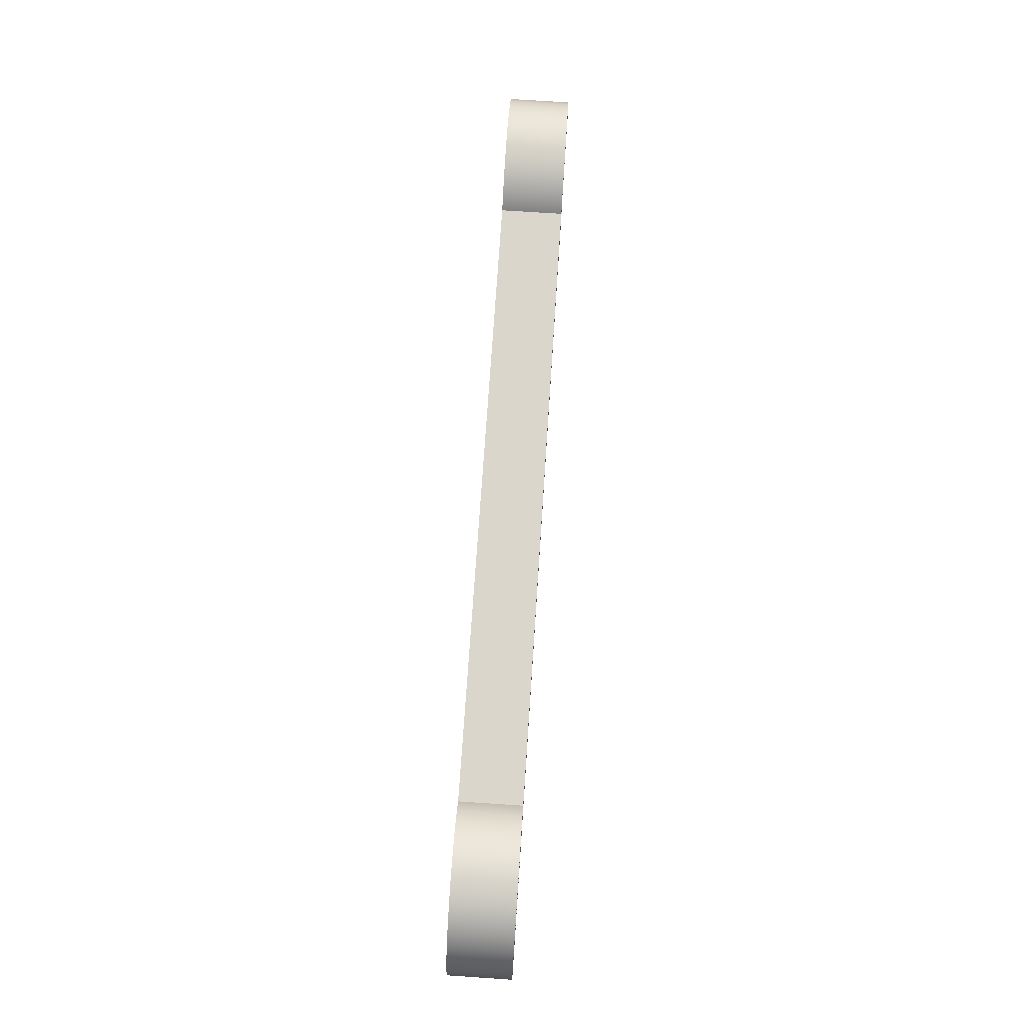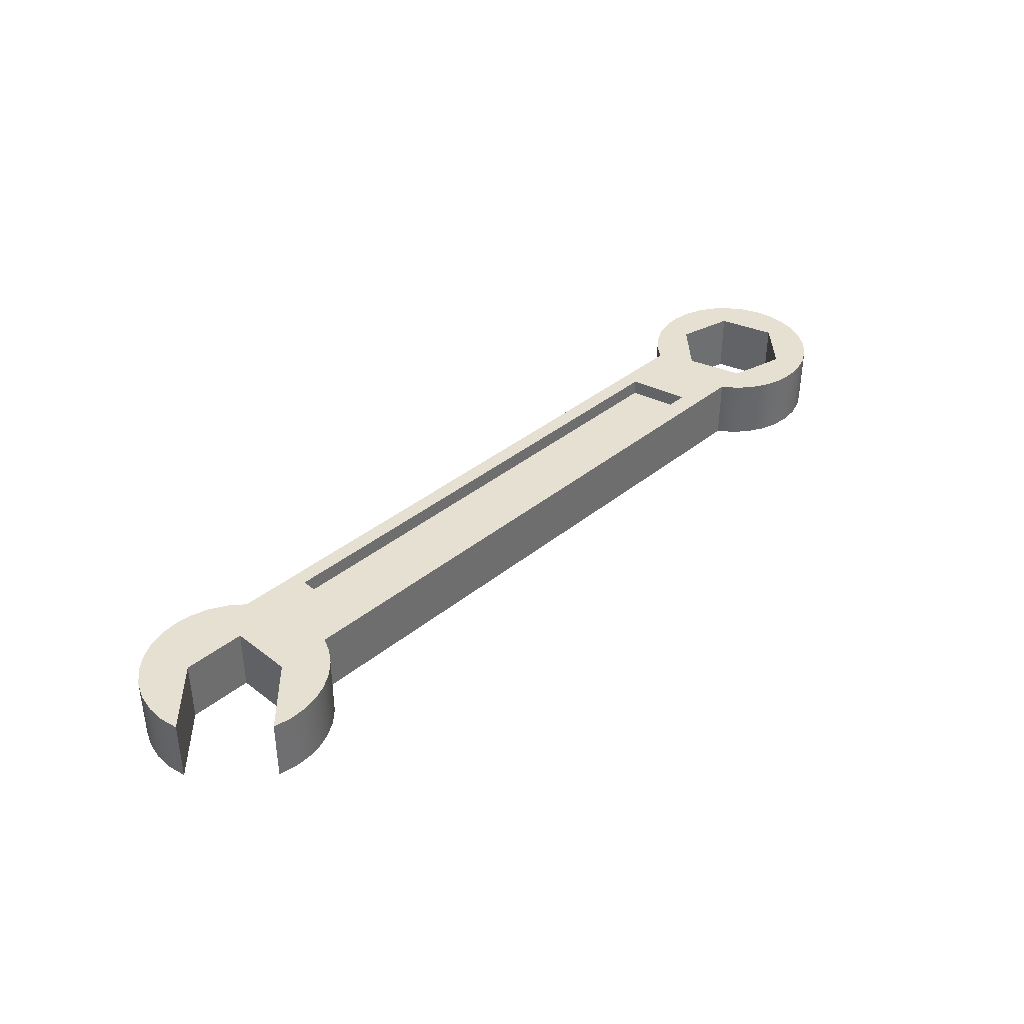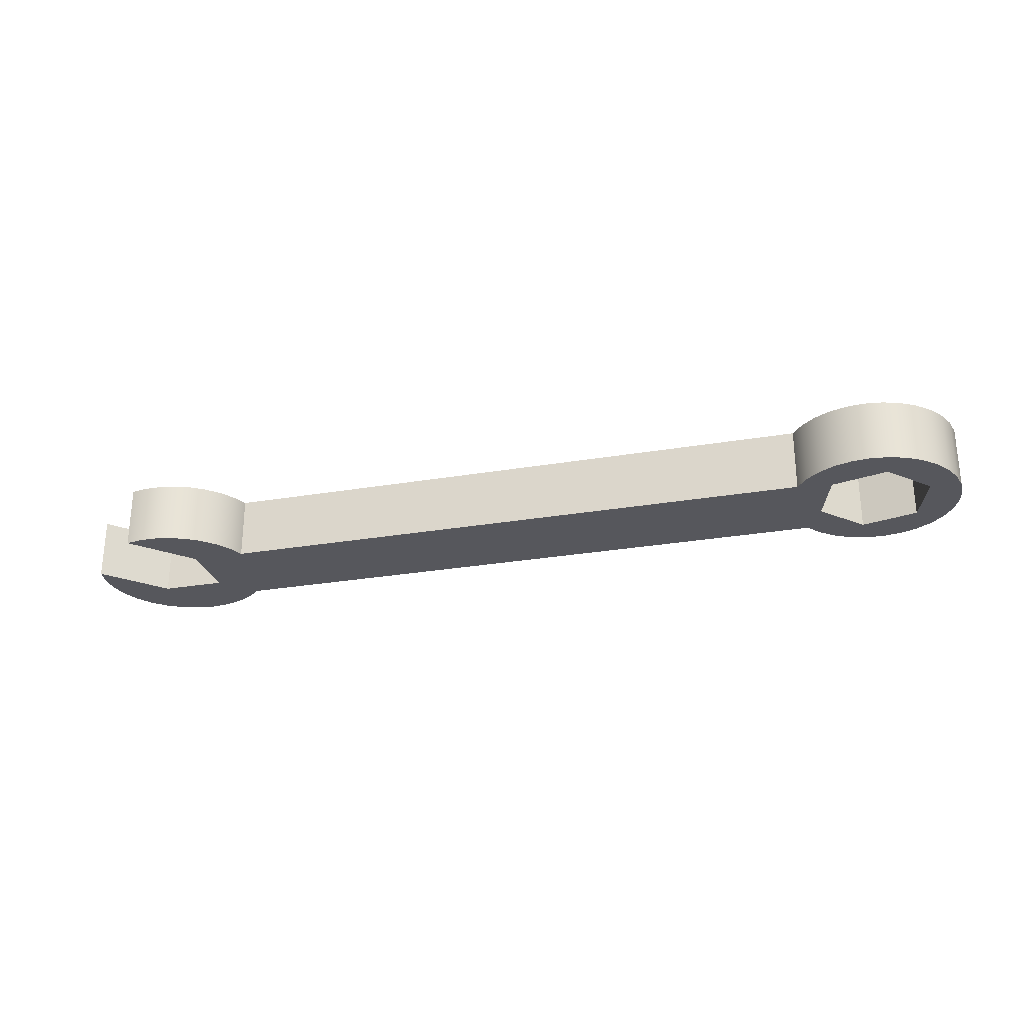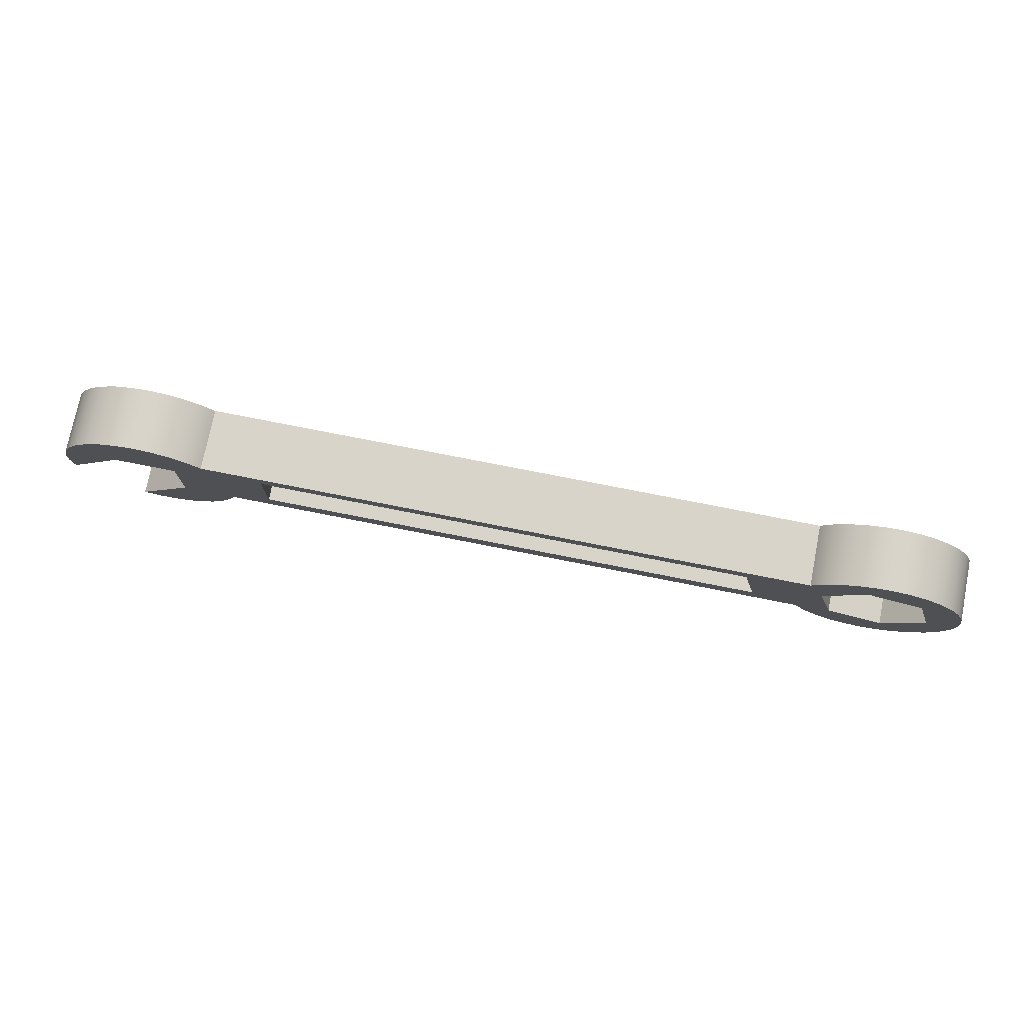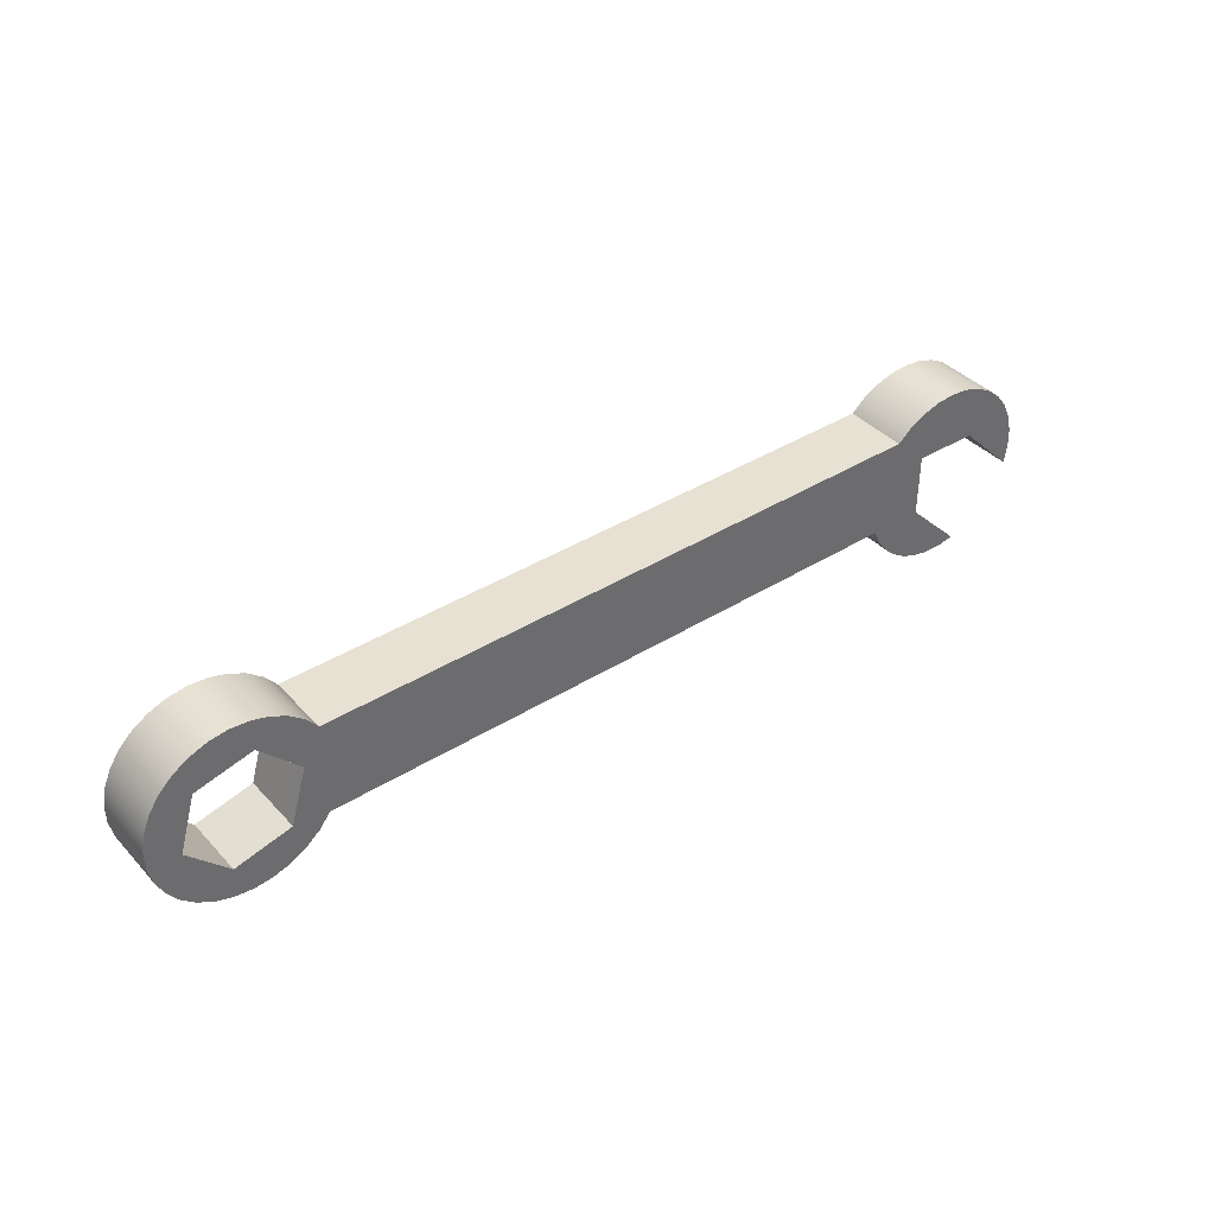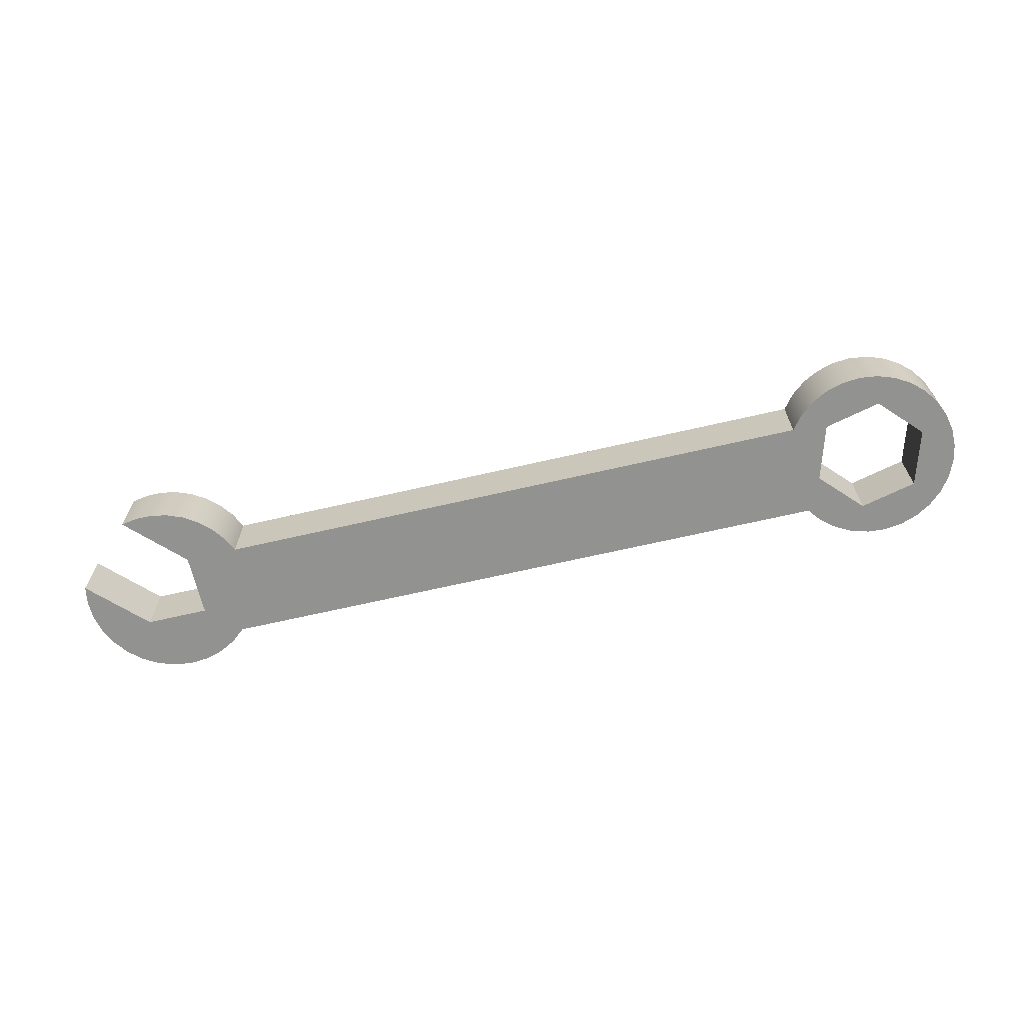
<metadata>
{"format":"obj","ext":"obj","renderer":"f3d","projection":"perspective","resolution":1024,"background":"white","views":[{"elev":73.5,"azim":-86.2,"up":"+Z"},{"elev":38.3,"azim":134.4,"up":"+Y"},{"elev":-27.6,"azim":-165.3,"up":"+Y"},{"elev":75.1,"azim":-168.8,"up":"+Z"},{"elev":39.5,"azim":-37.8,"up":"+Z"},{"elev":-66.3,"azim":-166.9,"up":"+Y"}]}
</metadata>
<code>
v -0.9076 1 1.626
v -0.2731 1 0.9557
v -0.2731 0 0.9557
v -0.9076 0 1.626
v -0.2731 1 0.9557
v -0.536 1 0.07125
v -0.536 0 0.07125
v -0.2731 0 0.9557
v -0.536 1 0.07125
v -1.433 1 -0.1433
v -1.433 0 -0.1433
v -0.536 0 0.07125
v -1.433 1 -0.1433
v -2.068 1 0.5266
v -2.068 0 0.5266
v -1.433 0 -0.1433
v -2.068 1 0.5266
v -1.805 1 1.411
v -1.805 0 1.411
v -2.068 0 0.5266
v -1.805 1 1.411
v -0.9076 1 1.626
v -0.9076 0 1.626
v -1.805 0 1.411
v 0 1 1.5
v -0.1799 1 1.723
v -0.4016 1 1.905
v -0.6558 1 2.038
v -0.9318 1 2.116
v -1.218 1 2.135
v -1.502 1 2.096
v -1.772 1 2
v -2.017 1 1.85
v -2.225 1 1.654
v -2.39 1 1.419
v -2.503 1 1.155
v -2.559 1 0.8741
v -2.557 1 0.5874
v -2.496 1 0.3071
v -2.379 1 0.04525
v -2.212 1 -0.1872
v -2 1 -0.3805
v -1.753 1 -0.5264
v -1.482 1 -0.6187
v -1.197 1 -0.6535
v -0.9112 1 -0.6295
v -0.6364 1 -0.5475
v -0.3842 1 -0.4111
v -0.1652 1 -0.226
v 0.01127 1 -3.331e-16
v 0.01127 0 -3.331e-16
v -0.1652 0 -0.226
v -0.3842 0 -0.4111
v -0.6364 0 -0.5475
v -0.9112 0 -0.6295
v -1.197 0 -0.6535
v -1.482 0 -0.6187
v -1.753 0 -0.5264
v -2 0 -0.3805
v -2.212 0 -0.1872
v -2.379 0 0.04525
v -2.496 0 0.3071
v -2.557 0 0.5874
v -2.559 0 0.8741
v -2.503 0 1.155
v -2.39 0 1.419
v -2.225 0 1.654
v -2.017 0 1.85
v -1.772 0 2
v -1.502 0 2.096
v -1.218 0 2.135
v -0.9318 0 2.116
v -0.6558 0 2.038
v -0.4016 0 1.905
v -0.1799 0 1.723
v 0 0 1.5
v 0.01127 0 -3.331e-16
v 0.01127 1 -3.331e-16
v 9.655 1 0
v 9.655 0 0
v 9 1 1.253
v 9 1 0.305
v 9 0.75 0.305
v 9 0.75 1.253
v 9 1 0.305
v 0.7811 1 0.305
v 0.7811 0.75 0.305
v 9 0.75 0.305
v 0.7811 1 0.305
v 1 1 1.253
v 1 0.75 1.253
v 0.7811 0.75 0.305
v 1 1 1.253
v 9 1 1.253
v 9 0.75 1.253
v 1 0.75 1.253
v 1 0.75 1.253
v 9 0.75 1.253
v 9 0.75 0.305
v 0.7811 0.75 0.305
v 11.38 1 -0.8831
v 10.5 1 0
v 10.5 0 0
v 11.38 0 -0.8831
v 10.5 1 0
v 10.5 1 1
v 10.5 0 1
v 10.5 0 0
v 10.5 1 1
v 11.5 1 1
v 11.5 0 1
v 10.5 0 1
v 11.5 1 1
v 12.38 1 0.1169
v 12.38 0 0.1169
v 11.5 0 1
v 12.38 0 0.1169
v 12.38 1 0.1169
v 12.43 1 0.4038
v 12.42 1 0.6947
v 12.35 1 0.9776
v 12.23 1 1.241
v 12.05 1 1.474
v 11.84 1 1.666
v 11.58 1 1.811
v 11.31 1 1.902
v 11.02 1 1.935
v 10.73 1 1.909
v 10.45 1 1.825
v 10.19 1 1.687
v 9.971 1 1.5
v 9.971 0 1.5
v 10.19 0 1.687
v 10.45 0 1.825
v 10.73 0 1.909
v 11.02 0 1.935
v 11.31 0 1.902
v 11.58 0 1.811
v 11.84 0 1.666
v 12.05 0 1.474
v 12.23 0 1.241
v 12.35 0 0.9776
v 12.42 0 0.6947
v 12.43 0 0.4038
v 11.38 1 -0.8831
v 11.38 0 -0.8831
v 11.12 0 -0.93
v 10.86 0 -0.9278
v 10.59 0 -0.8766
v 10.35 0 -0.778
v 10.12 0 -0.6355
v 9.928 0 -0.454
v 9.77 0 -0.2397
v 9.655 0 0
v 9.655 1 0
v 9.77 1 -0.2397
v 9.928 1 -0.454
v 10.12 1 -0.6355
v 10.35 1 -0.778
v 10.59 1 -0.8766
v 10.86 1 -0.9278
v 11.12 1 -0.93
v -0.9076 0 1.626
v -0.2731 0 0.9557
v -0.536 0 0.07125
v -1.433 0 -0.1433
v -2.068 0 0.5266
v -1.805 0 1.411
v 11.38 0 -0.8831
v 10.5 0 0
v 10.5 0 1
v 11.5 0 1
v 12.38 0 0.1169
v 12.43 0 0.4038
v 12.42 0 0.6947
v 12.35 0 0.9776
v 12.23 0 1.241
v 12.05 0 1.474
v 11.84 0 1.666
v 11.58 0 1.811
v 11.31 0 1.902
v 11.02 0 1.935
v 10.73 0 1.909
v 10.45 0 1.825
v 10.19 0 1.687
v 9.971 0 1.5
v 0 0 1.5
v -0.1799 0 1.723
v -0.4016 0 1.905
v -0.6558 0 2.038
v -0.9318 0 2.116
v -1.218 0 2.135
v -1.502 0 2.096
v -1.772 0 2
v -2.017 0 1.85
v -2.225 0 1.654
v -2.39 0 1.419
v -2.503 0 1.155
v -2.559 0 0.8741
v -2.557 0 0.5874
v -2.496 0 0.3071
v -2.379 0 0.04525
v -2.212 0 -0.1872
v -2 0 -0.3805
v -1.753 0 -0.5264
v -1.482 0 -0.6187
v -1.197 0 -0.6535
v -0.9112 0 -0.6295
v -0.6364 0 -0.5475
v -0.3842 0 -0.4111
v -0.1652 0 -0.226
v 0.01127 0 -3.331e-16
v 9.655 0 0
v 9.77 0 -0.2397
v 9.928 0 -0.454
v 10.12 0 -0.6355
v 10.35 0 -0.778
v 10.59 0 -0.8766
v 10.86 0 -0.9278
v 11.12 0 -0.93
v 9.971 0 1.5
v 9.971 1 1.5
v 0 1 1.5
v 0 0 1.5
v -0.2731 1 0.9557
v -0.9076 1 1.626
v -1.805 1 1.411
v -2.068 1 0.5266
v -1.433 1 -0.1433
v -0.536 1 0.07125
v 9 1 0.305
v 9 1 1.253
v 1 1 1.253
v 0.7811 1 0.305
v 10.5 1 0
v 11.38 1 -0.8831
v 11.12 1 -0.93
v 10.86 1 -0.9278
v 10.59 1 -0.8766
v 10.35 1 -0.778
v 10.12 1 -0.6355
v 9.928 1 -0.454
v 9.77 1 -0.2397
v 9.655 1 0
v 0.01127 1 -3.331e-16
v -0.1652 1 -0.226
v -0.3842 1 -0.4111
v -0.6364 1 -0.5475
v -0.9112 1 -0.6295
v -1.197 1 -0.6535
v -1.482 1 -0.6187
v -1.753 1 -0.5264
v -2 1 -0.3805
v -2.212 1 -0.1872
v -2.379 1 0.04525
v -2.496 1 0.3071
v -2.557 1 0.5874
v -2.559 1 0.8741
v -2.503 1 1.155
v -2.39 1 1.419
v -2.225 1 1.654
v -2.017 1 1.85
v -1.772 1 2
v -1.502 1 2.096
v -1.218 1 2.135
v -0.9318 1 2.116
v -0.6558 1 2.038
v -0.4016 1 1.905
v -0.1799 1 1.723
v 0 1 1.5
v 9.971 1 1.5
v 10.19 1 1.687
v 10.45 1 1.825
v 10.73 1 1.909
v 11.02 1 1.935
v 11.31 1 1.902
v 11.58 1 1.811
v 11.84 1 1.666
v 12.05 1 1.474
v 12.23 1 1.241
v 12.35 1 0.9776
v 12.42 1 0.6947
v 12.43 1 0.4038
v 12.38 1 0.1169
v 11.5 1 1
v 10.5 1 1
g d866cffa-e312-11ea-b749-54bf646e7e1f
f 1 2 4
f 4 2 3
g d867ba36-e312-11ea-8a8a-54bf646e7e1f
f 5 6 8
f 8 6 7
g d868a4b8-e312-11ea-bf5f-54bf646e7e1f
f 9 10 12
f 12 10 11
g d86967e8-e312-11ea-8afb-54bf646e7e1f
f 13 14 16
f 16 14 15
g d86a5254-e312-11ea-954d-54bf646e7e1f
f 17 18 20
f 20 18 19
g d86b159c-e312-11ea-9187-54bf646e7e1f
f 21 22 24
f 24 22 23
g d81184cc-e312-11ea-a628-54bf646e7e1f
f 76 25 75
f 75 25 26
f 75 26 74
f 74 26 27
f 74 27 73
f 73 27 28
f 73 28 72
f 72 28 29
f 72 29 71
f 71 29 30
f 71 30 70
f 70 30 31
f 70 31 69
f 69 31 32
f 69 32 68
f 68 32 33
f 68 33 67
f 67 33 34
f 67 34 66
f 66 34 35
f 66 35 65
f 65 35 36
f 65 36 64
f 64 36 37
f 64 37 63
f 63 37 38
f 63 38 62
f 62 38 39
f 62 39 61
f 61 39 40
f 61 40 60
f 60 40 41
f 60 41 59
f 59 41 42
f 59 42 58
f 58 42 43
f 58 43 57
f 57 43 44
f 57 44 56
f 56 44 45
f 56 45 55
f 55 45 46
f 55 46 54
f 54 46 47
f 54 47 53
f 53 47 48
f 53 48 52
f 52 48 49
f 52 49 51
f 51 49 50
g d71bdcc6-e312-11ea-9c11-54bf646e7e1f
f 78 79 77
f 77 79 80
g d7ba64fa-e312-11ea-94cf-54bf646e7e1f
f 81 82 84
f 84 82 83
g d7bb2852-e312-11ea-a8dd-54bf646e7e1f
f 85 86 88
f 88 86 87
g d7bbeba6-e312-11ea-8f9f-54bf646e7e1f
f 89 90 92
f 92 90 91
g d7bc87ca-e312-11ea-ba02-54bf646e7e1f
f 93 94 96
f 96 94 95
g d7bd4b18-e312-11ea-8322-54bf646e7e1f
f 98 99 97
f 97 99 100
g d77d0e7a-e312-11ea-9a2b-54bf646e7e1f
f 101 102 104
f 104 102 103
g d77dd1d4-e312-11ea-9735-54bf646e7e1f
f 105 106 108
f 108 106 107
g d77e6e08-e312-11ea-9515-54bf646e7e1f
f 109 110 112
f 112 110 111
g d77f0a48-e312-11ea-a7c3-54bf646e7e1f
f 113 114 116
f 116 114 115
g d743619e-e312-11ea-8fec-54bf646e7e1f
f 117 118 144
f 144 118 119
f 144 119 143
f 143 119 120
f 143 120 142
f 142 120 121
f 142 121 141
f 141 121 122
f 141 122 140
f 140 122 123
f 140 123 139
f 139 123 124
f 139 124 138
f 138 124 125
f 138 125 137
f 137 125 126
f 137 126 136
f 136 126 127
f 136 127 135
f 135 127 128
f 135 128 134
f 134 128 129
f 134 129 133
f 133 129 130
f 133 130 132
f 132 130 131
g 80c54967-01d9-3f46-86fb-e2c3ea9ac76b
f 145 146 162
f 162 146 147
f 162 147 161
f 161 147 148
f 161 148 160
f 160 148 149
f 160 149 159
f 159 149 150
f 159 150 158
f 158 150 151
f 158 151 157
f 157 151 152
f 157 152 156
f 156 152 153
f 156 153 155
f 155 153 154
g d71d3c48-e312-11ea-9281-54bf646e7e1f
f 164 187 163
f 163 187 188
f 163 188 189
f 165 212 164
f 164 212 213
f 164 213 171
f 171 213 170
f 170 213 214
f 170 214 215
f 165 166 212
f 212 166 211
f 211 166 210
f 210 166 204
f 210 204 205
f 167 201 166
f 166 201 202
f 166 202 203
f 168 199 167
f 167 199 200
f 167 200 201
f 163 196 168
f 168 196 197
f 168 197 198
f 170 215 169
f 169 215 216
f 169 216 217
f 172 177 171
f 171 177 186
f 171 186 164
f 164 186 187
f 173 174 172
f 172 174 175
f 172 175 176
f 176 177 172
f 177 178 186
f 186 178 179
f 186 179 185
f 185 179 180
f 185 180 184
f 184 180 181
f 184 181 183
f 183 181 182
f 190 194 189
f 189 194 195
f 189 195 163
f 163 195 196
f 194 190 193
f 193 190 191
f 193 191 192
f 198 199 168
f 203 204 166
f 210 205 209
f 209 205 206
f 209 206 208
f 208 206 207
f 217 218 169
f 169 218 219
f 169 219 220
g d71c78f4-e312-11ea-bdd5-54bf646e7e1f
f 222 223 221
f 221 223 224
g d71cee24-e312-11ea-aaa1-54bf646e7e1f
f 226 270 225
f 225 270 233
f 225 233 234
f 227 261 226
f 226 261 262
f 226 262 268
f 268 262 263
f 268 263 267
f 267 263 264
f 267 264 266
f 266 264 265
f 228 258 227
f 227 258 259
f 227 259 260
f 229 256 228
f 228 256 257
f 228 257 258
f 230 245 229
f 229 245 246
f 229 246 247
f 245 230 234
f 234 230 225
f 232 286 231
f 231 286 235
f 231 235 244
f 244 235 243
f 243 235 242
f 242 235 236
f 242 236 241
f 241 236 240
f 240 236 239
f 239 236 238
f 238 236 237
f 286 232 271
f 271 232 233
f 271 233 270
f 245 234 244
f 244 234 231
f 248 252 247
f 247 252 253
f 247 253 229
f 229 253 254
f 229 254 255
f 252 248 251
f 251 248 249
f 251 249 250
f 255 256 229
f 260 261 227
f 268 269 226
f 226 269 270
f 272 278 271
f 271 278 279
f 271 279 280
f 278 272 277
f 277 272 273
f 277 273 276
f 276 273 274
f 276 274 275
f 281 285 280
f 280 285 286
f 280 286 271
f 281 282 285
f 285 282 283
f 285 283 284

</code>
